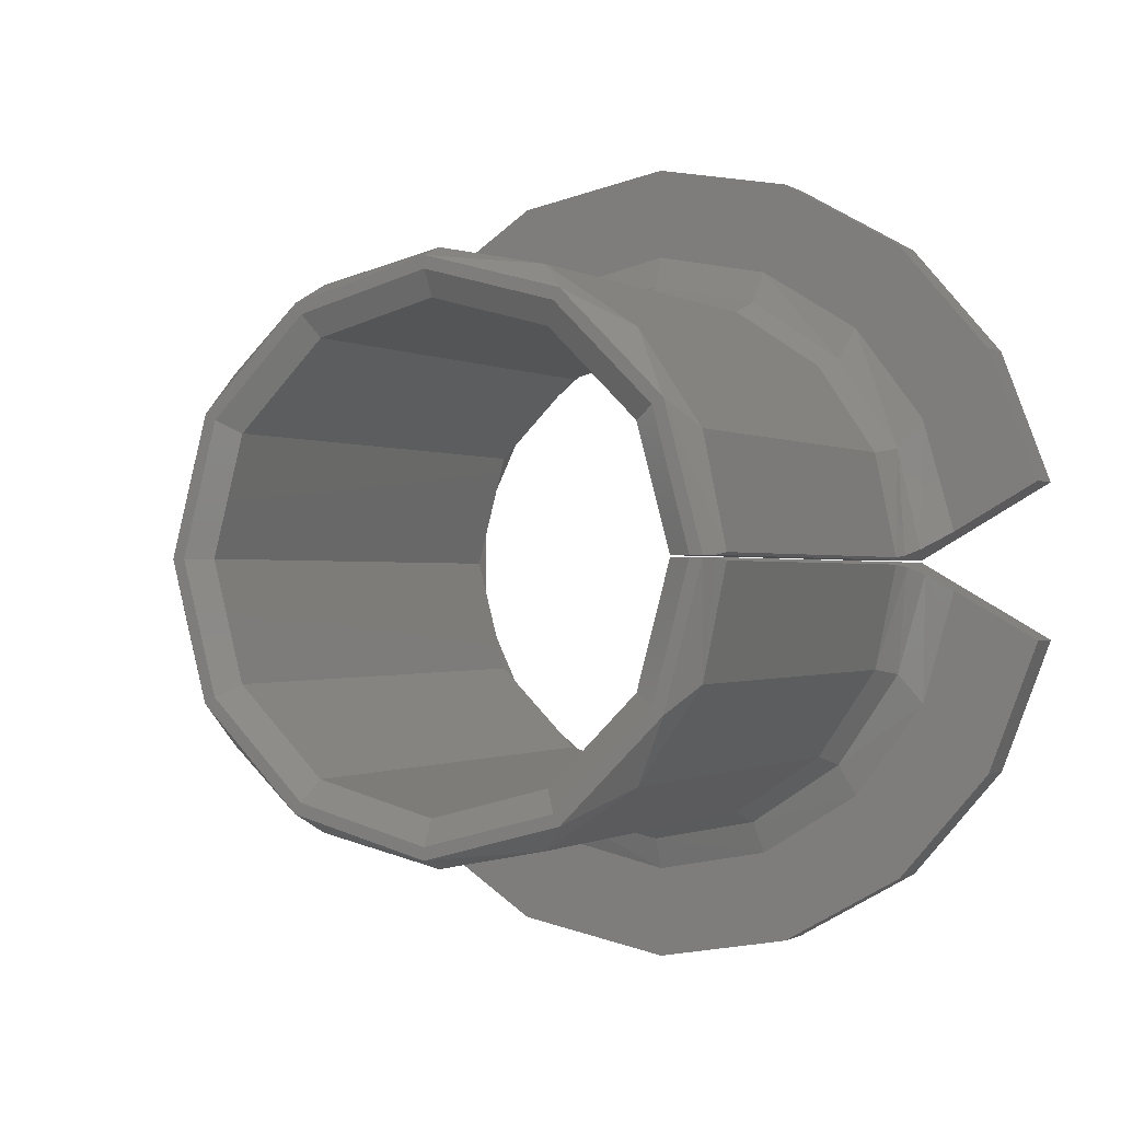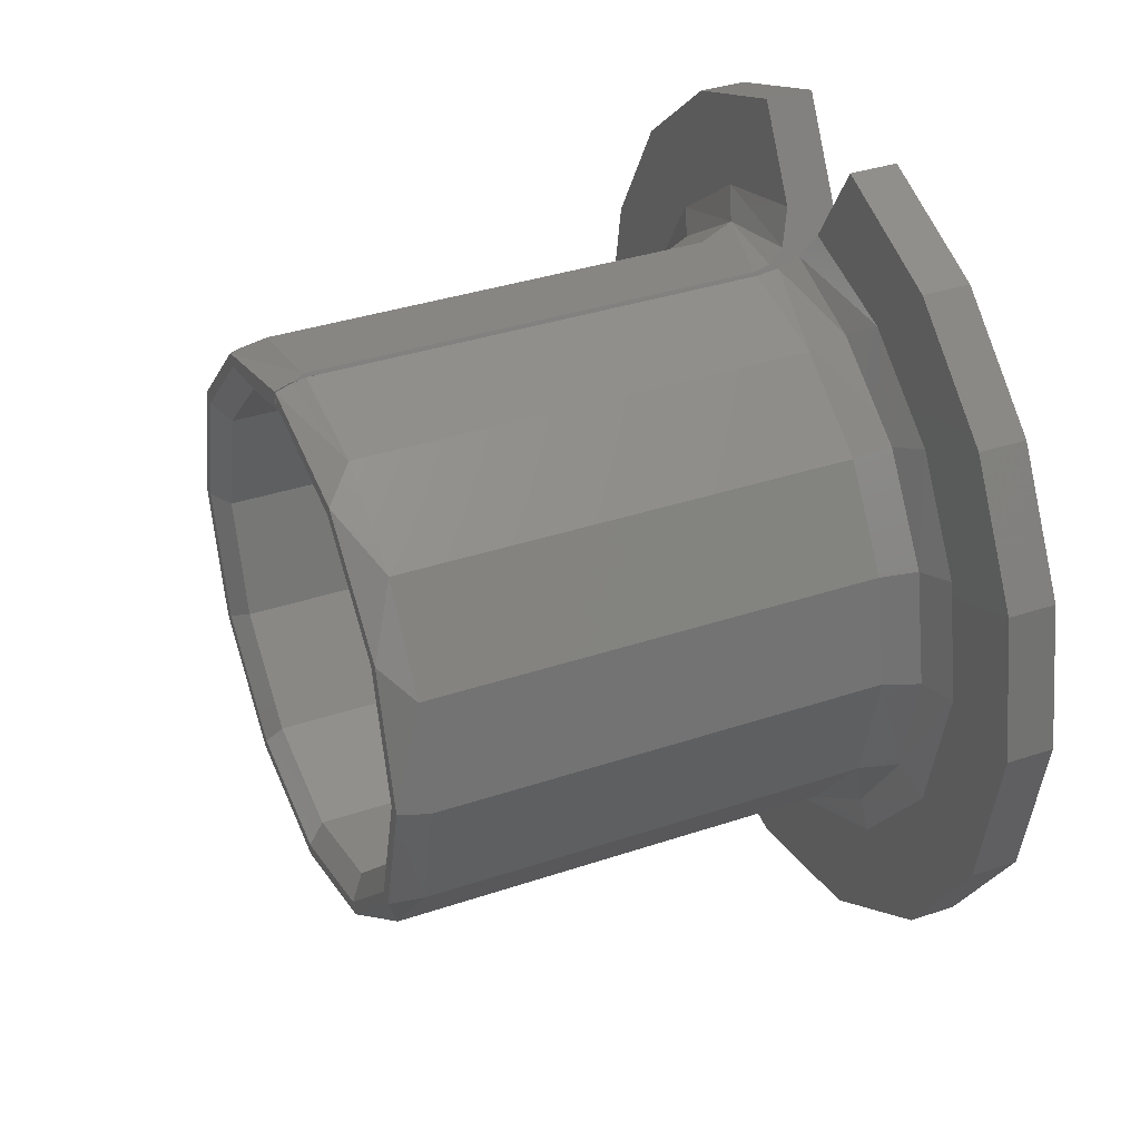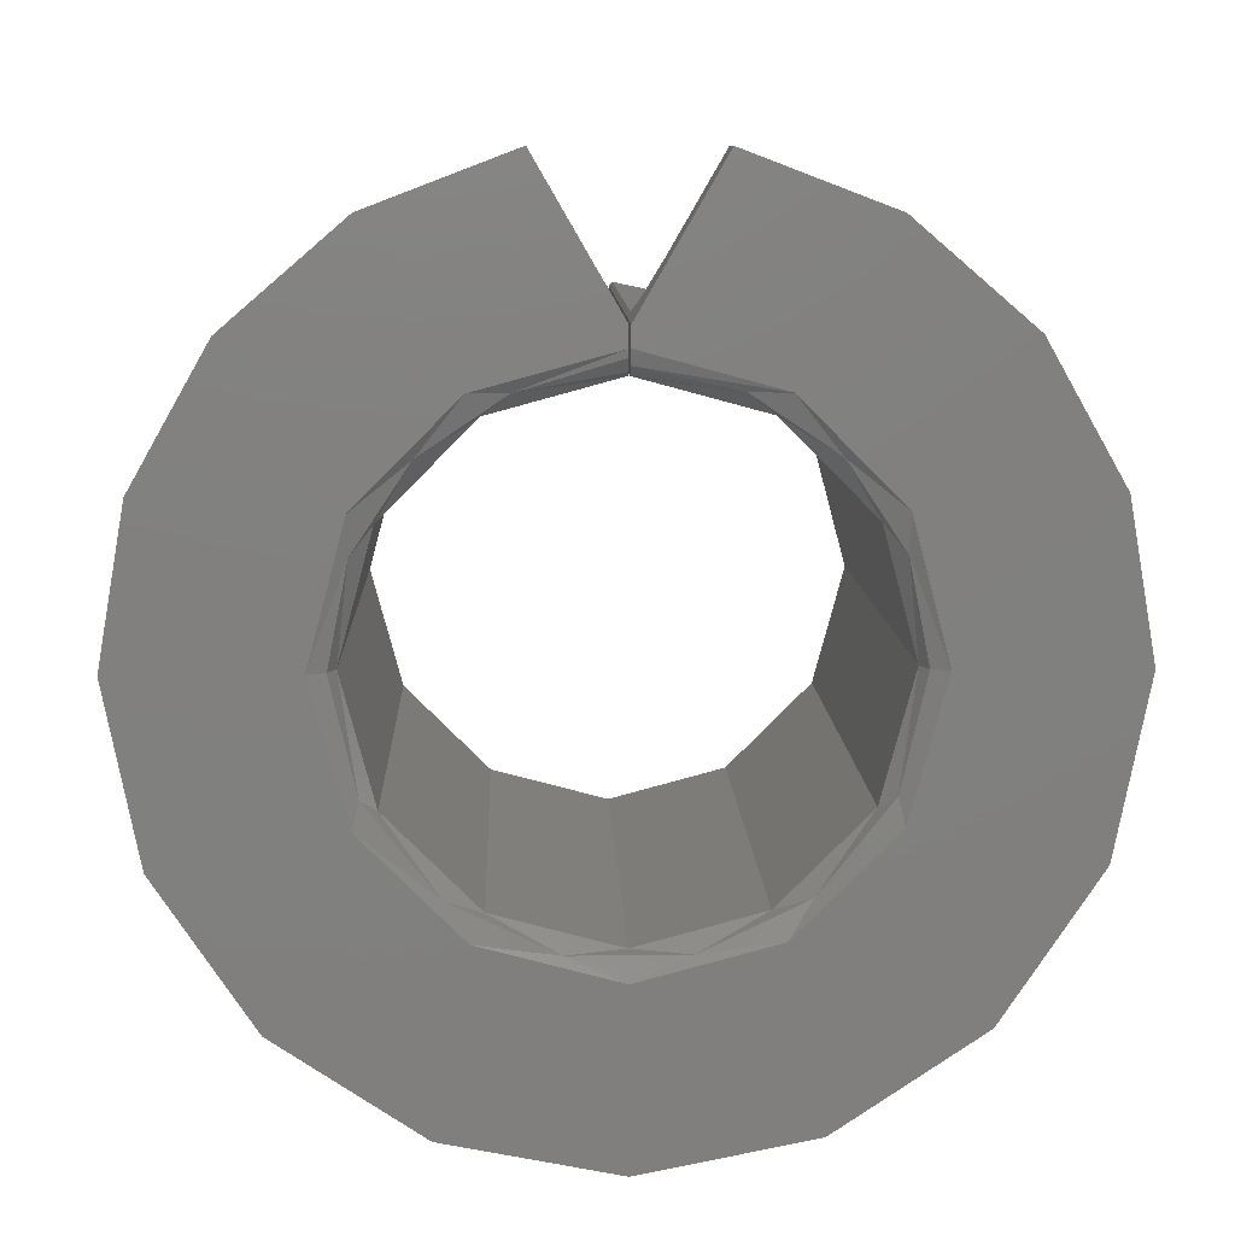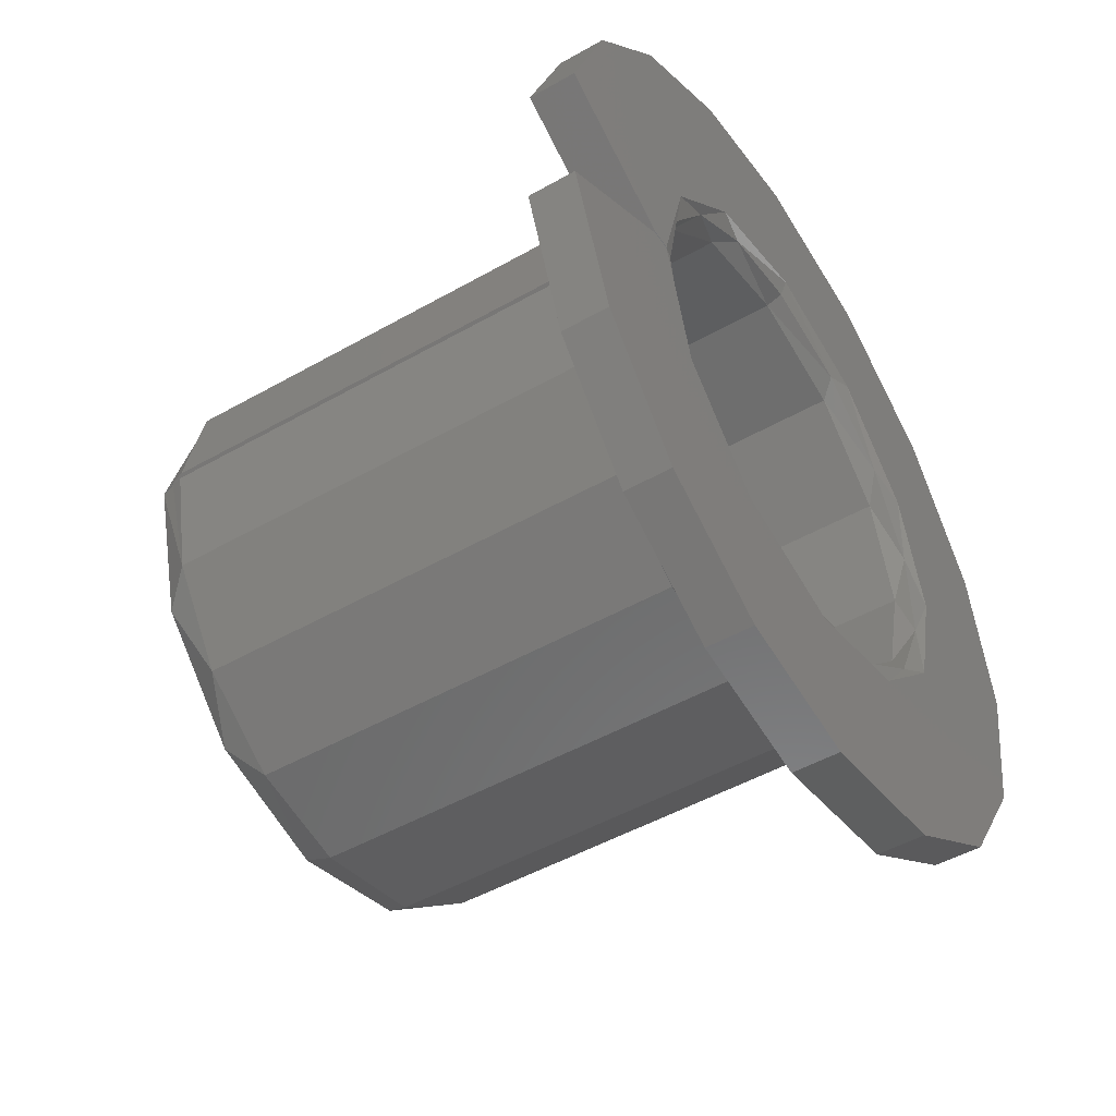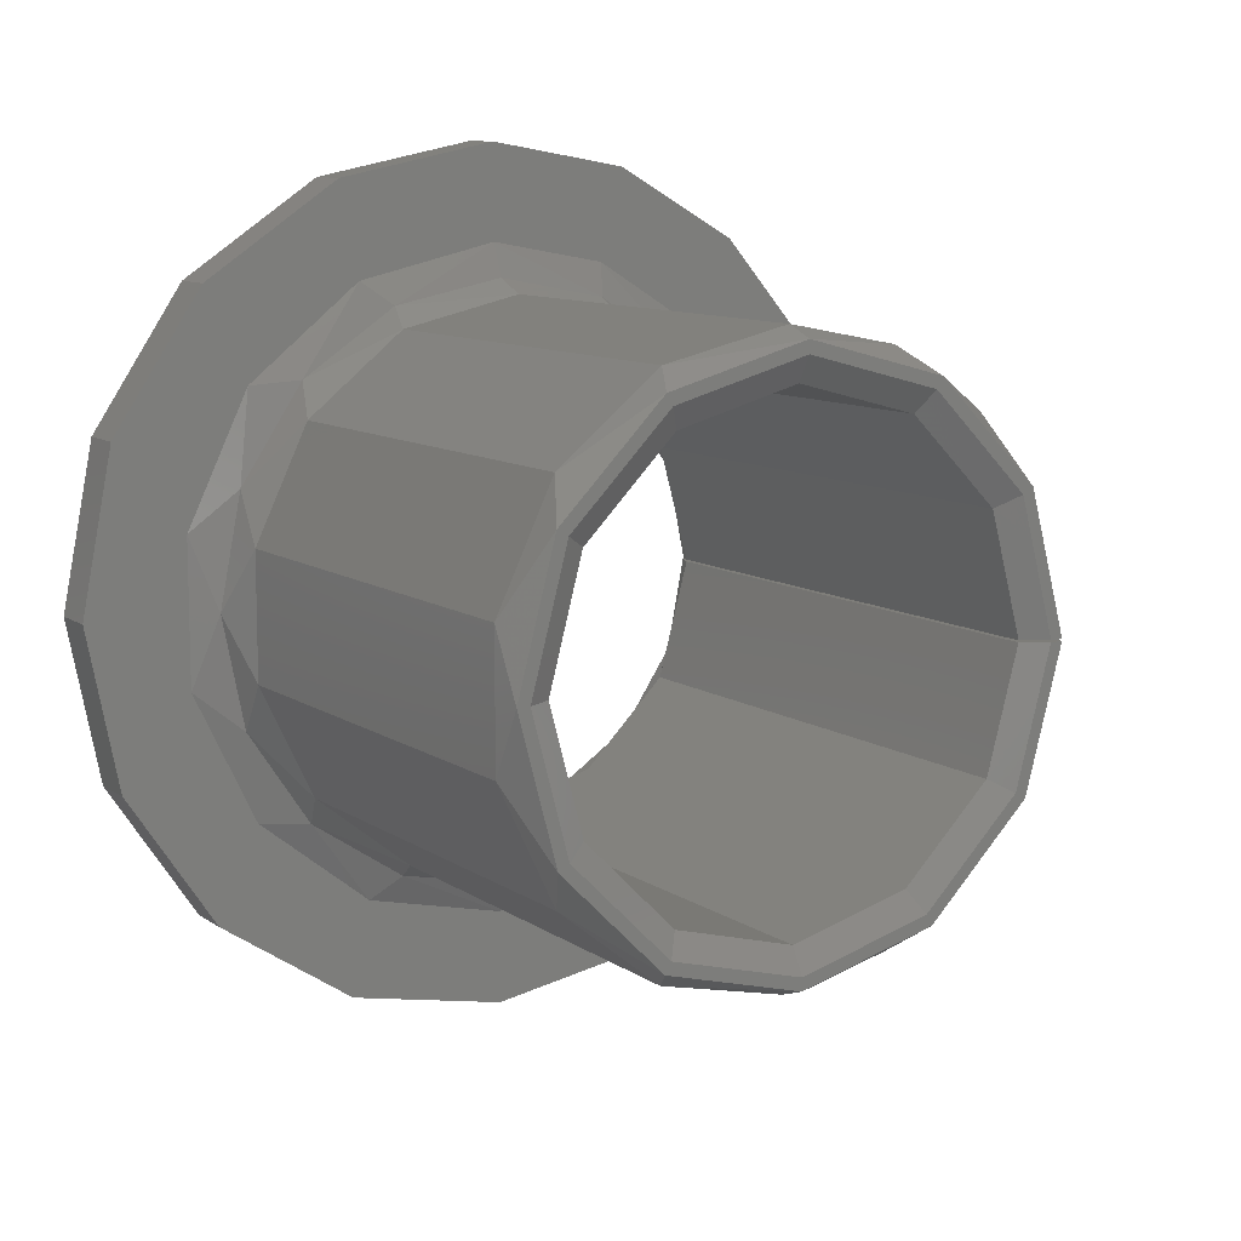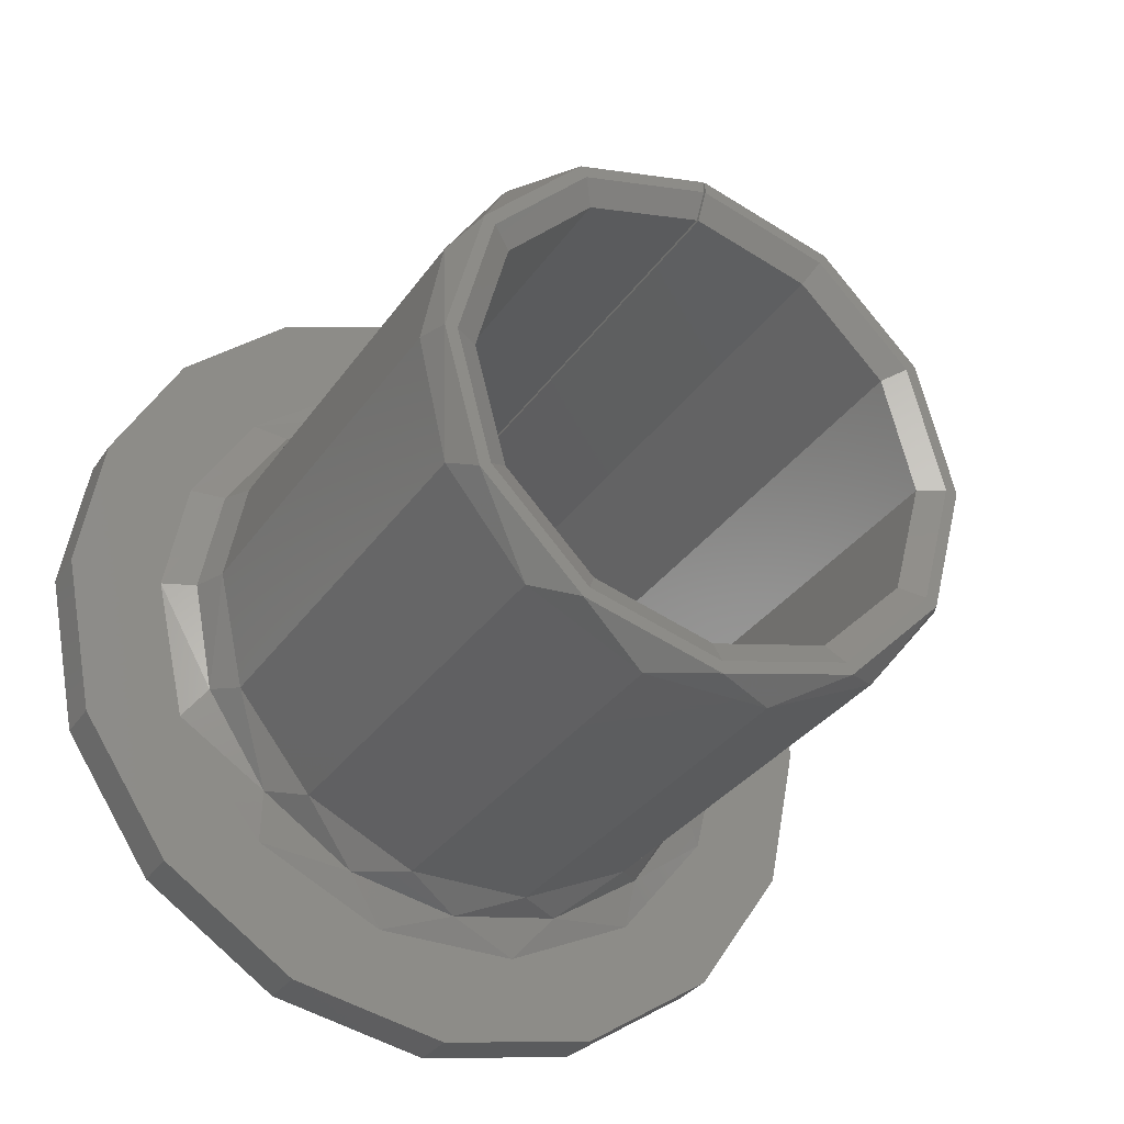
<metadata>
{"format":"stl","ext":"stl","renderer":"f3d","projection":"perspective","resolution":1024,"background":"white","views":[{"elev":-0.6,"azim":116.5,"up":"+Z"},{"elev":36.2,"azim":156.3,"up":"+Y"},{"elev":9.8,"azim":-92.0,"up":"+Y"},{"elev":-48.9,"azim":-147.7,"up":"+Z"},{"elev":10.2,"azim":58.3,"up":"+Z"},{"elev":-32.3,"azim":61.0,"up":"+Y"}]}
</metadata>
<code>
# stl→obj: 188 verts, 372 faces
v 11.7 5 0.02
v 0.5 5 0.02
v 0.3457 5.024 0.02
v 0.09527 5.206 0.02
v 0 5.5 0.02
v 12 5.52 0.02
v 12 5.782 0.02
v 0 5.9 0.02
v 11.67 5.9 0.02
v 0 5.9 -0.02
v 11.67 5.9 -0.02
v 11.4 6 -0.07745
v 2 6 -0.07745
v 1.562 6.099 -0.1351
v 1.205 6.386 -0.3008
v 1 6.971 -0.6383
v 1 8.835 -1.715
v 0 8.835 -1.715
v 12 5.782 -0.02
v 12 5.52 -0.02
v 12 5 -2.902
v 12 4.773 -2.771
v 12 2.885 -5.01
v 12 2.754 -4.783
v 12 7.08e-16 -5.782
v 12 0 -5.52
v 12 -2.891 -5.007
v 12 -2.76 -4.78
v 12 -5.007 -2.891
v 12 -4.78 -2.76
v 12 -5.782 -1.062e-15
v 12 -5.52 1.014e-15
v 12 -5.007 2.891
v 12 -4.78 2.76
v 12 -2.891 5.007
v 12 -2.76 4.78
v 12 0 5.782
v 12 6.759e-16 5.52
v 12 2.885 5.01
v 12 2.754 4.783
v 12 5 2.902
v 12 4.773 2.771
v 2 7.078e-16 6
v 11.4 1.388e-17 6
v 2 2.278 5.551
v 11.4 2.278 5.551
v 2 4.215 4.27
v 11.4 4.215 4.27
v 2 5.521 2.35
v 11.4 5.521 2.35
v 2 6 0.07745
v 11.4 6 0.07745
v 2 5.521 -2.35
v 11.4 5.521 -2.35
v 2 4.215 -4.27
v 11.4 4.215 -4.27
v 2 2.278 -5.551
v 11.4 2.278 -5.551
v 2 7.348e-16 -6
v 11.4 7.348e-16 -6
v 2 -2.603 -5.406
v 11.4 -2.603 -5.406
v 2 -4.691 -3.741
v 11.4 -4.691 -3.741
v 2 -5.85 -1.335
v 11.4 -5.85 -1.335
v 2 -5.85 1.335
v 11.4 -5.85 1.335
v 2 -4.691 3.741
v 11.4 -4.691 3.741
v 2 -2.603 5.406
v 11.4 -2.603 5.406
v 1.293 -2.408 5.814
v 1.293 0 6.293
v 1.293 -2.408 -5.814
v 1.293 7.706e-16 -6.293
v 1 -3.037 -6.307
v 1 8.572e-16 -7
v 1 -1.714e-15 7
v 1 -3.037 6.307
v 1.293 -4.45 -4.45
v 1.293 -5.814 -2.408
v 1 -5.473 -4.364
v 1.293 -6.293 -1.156e-15
v 1 -6.824 -1.558
v 1.293 -5.814 2.408
v 1 -6.824 1.558
v 1.293 -4.45 4.45
v 1 -5.473 4.364
v 1.293 5.79 -2.464
v 1.293 4.421 -4.478
v 1 6.269 -3.115
v 1.293 2.389 -5.822
v 1 4.719 -5.17
v 1 2.53 -6.527
v 1.278 6.303 0.2528
v 1.293 5.79 2.464
v 1.625 6.072 0.1193
v 1 4.719 5.17
v 1 6.269 3.115
v 1 6.971 0.6383
v 1.293 4.421 4.478
v 1 2.53 6.527
v 1.293 2.389 5.822
v 1 7.736 -4.6
v 1 -8.315 -3.444
v 1 -6.364 -6.364
v 1 8.835 1.715
v 1 7.736 4.6
v 1 5.726 -6.944
v 1 3.042 -8.47
v 1 -1.102e-15 -9
v 1 -3.444 -8.315
v 1 -8.315 3.444
v 1 -9 5.511e-16
v 1 5.726 6.944
v 1 3.042 8.47
v 1 0 9
v 1 -3.444 8.315
v 1 -6.364 6.364
v 0 -7.105e-15 9
v 0 3.042 8.47
v 0 5.726 6.944
v 0 7.736 4.6
v 0 8.835 1.715
v 0 7.736 -4.6
v 0 5.726 -6.944
v 0 3.042 -8.47
v 0 3.553e-15 -9
v 0 -3.444 -8.315
v 0 -6.364 -6.364
v 0 -8.315 -3.444
v 0 -9 -1.098e-15
v 0 -8.315 3.444
v 0 -6.364 6.364
v 0 -3.444 8.315
v 0 4.756 -2.762
v 0 2.744 -4.766
v 0 5.5 -0.02
v 0 4.756 2.762
v 0 2.744 4.766
v 0 -1.509e-15 5.5
v 0 -2.75 4.763
v 0 -4.763 2.75
v 0 -5.5 -1.01e-15
v 0 3.116e-15 -5.5
v 0 -2.75 -4.763
v 0 -4.763 -2.75
v 0.1464 -2.233 -4.637
v 0.1464 2.916e-15 -5.146
v 0.1464 0 5.146
v 0.1464 -2.233 4.637
v 0.5 -1.776e-15 5
v 0.5 -2.5 4.33
v 0.5 -6.123e-16 -5
v 0.5 -2.5 -4.33
v 0.1464 -4.024 -3.209
v 0.1464 -5.017 -1.145
v 0.5 -4.33 -2.5
v 0.1464 -5.017 1.145
v 0.5 -5 -8.041e-16
v 0.1464 -4.024 3.209
v 0.5 -4.33 2.5
v 0.1464 1.965 4.756
v 0.5 4.323 2.512
v 0.1464 4.749 1.982
v 0.5 2.494 4.333
v 0.1464 3.632 3.646
v 0.5 2.494 -4.333
v 0.1464 1.965 -4.756
v 0.5 5 -0.02
v 0.2059 5.096 -0.02
v 0.1464 4.749 -1.982
v 0.5 4.323 -2.512
v 0.02493 5.345 -0.02
v 0.1464 3.632 -3.646
v 11.7 -4.33 2.5
v 11.7 -2.5 4.33
v 11.7 2.833e-15 5
v 11.7 -5 9.185e-16
v 11.7 -4.33 -2.5
v 11.7 -2.5 -4.33
v 11.7 -1.225e-15 -5
v 11.7 4.323 2.512
v 11.7 2.494 4.333
v 11.7 4.323 -2.512
v 11.7 5 -0.02
v 11.7 2.494 -4.333
f 1 2 3
f 1 3 4
f 1 4 5
f 1 5 6
f 6 5 7
f 7 5 8
f 7 8 9
f 10 11 12
f 10 12 13
f 10 13 14
f 10 14 15
f 10 15 16
f 10 16 17
f 10 17 18
f 19 20 21
f 21 20 22
f 21 22 23
f 23 22 24
f 23 24 25
f 25 24 26
f 25 26 27
f 27 26 28
f 27 28 29
f 29 28 30
f 29 30 31
f 31 30 32
f 31 32 33
f 33 32 34
f 33 34 35
f 35 34 36
f 35 36 37
f 37 36 38
f 37 38 39
f 39 38 40
f 39 40 41
f 41 40 42
f 41 42 7
f 7 42 6
f 43 44 45
f 45 44 46
f 45 46 47
f 47 46 48
f 47 48 49
f 49 48 50
f 49 50 51
f 51 50 52
f 13 12 53
f 53 12 54
f 53 54 55
f 55 54 56
f 55 56 57
f 57 56 58
f 57 58 59
f 59 58 60
f 59 60 61
f 61 60 62
f 61 62 63
f 63 62 64
f 63 64 65
f 65 64 66
f 65 66 67
f 67 66 68
f 67 68 69
f 69 68 70
f 69 70 71
f 71 70 72
f 71 72 43
f 43 72 44
f 73 71 43
f 74 73 43
f 75 76 59
f 61 75 59
f 75 77 78
f 76 75 78
f 73 74 79
f 80 73 79
f 75 81 77
f 81 82 83
f 77 81 83
f 61 63 81
f 75 61 81
f 82 84 85
f 83 82 85
f 63 65 82
f 81 63 82
f 84 86 87
f 85 84 87
f 65 67 84
f 82 65 84
f 86 88 89
f 87 86 89
f 67 69 86
f 84 67 86
f 88 73 80
f 89 88 80
f 69 71 88
f 86 69 88
f 88 71 73
f 90 91 92
f 91 93 94
f 92 91 94
f 93 76 95
f 94 93 95
f 95 76 78
f 14 90 15
f 15 90 92
f 15 92 16
f 55 90 53
f 53 90 14
f 53 14 13
f 90 55 91
f 91 55 57
f 91 57 93
f 93 57 59
f 93 59 76
f 96 97 98
f 99 97 100
f 100 97 96
f 100 96 101
f 97 99 102
f 102 99 103
f 102 103 104
f 104 103 79
f 104 79 74
f 47 104 45
f 45 104 74
f 45 74 43
f 104 47 102
f 102 47 49
f 102 49 97
f 97 49 51
f 97 51 98
f 16 105 17
f 106 107 85
f 108 109 101
f 105 16 110
f 110 16 92
f 110 92 111
f 111 92 94
f 111 94 95
f 111 95 112
f 112 95 78
f 112 78 113
f 113 78 77
f 113 77 107
f 107 77 83
f 107 83 85
f 85 87 106
f 106 87 114
f 106 114 115
f 101 109 100
f 100 109 116
f 100 116 99
f 99 116 117
f 99 117 103
f 103 117 79
f 79 117 118
f 79 118 80
f 80 118 119
f 80 119 89
f 89 119 120
f 89 120 87
f 87 120 114
f 121 118 122
f 122 118 117
f 122 117 123
f 123 117 116
f 123 116 124
f 124 116 109
f 124 109 125
f 125 109 108
f 18 17 126
f 126 17 105
f 126 105 127
f 127 105 110
f 127 110 128
f 128 110 111
f 128 111 129
f 129 111 112
f 129 112 130
f 130 112 113
f 130 113 131
f 131 113 107
f 131 107 132
f 132 107 106
f 132 106 133
f 133 106 115
f 133 115 134
f 134 115 114
f 134 114 135
f 135 114 120
f 135 120 136
f 136 120 119
f 136 119 121
f 121 119 118
f 134 132 133
f 137 128 138
f 127 128 137
f 127 137 139
f 127 139 10
f 127 10 18
f 127 18 126
f 124 125 123
f 123 125 8
f 123 8 140
f 140 8 5
f 123 140 122
f 122 140 141
f 122 141 121
f 121 141 142
f 121 142 136
f 136 142 143
f 136 143 135
f 135 143 144
f 135 144 145
f 132 134 131
f 131 134 135
f 131 135 145
f 138 128 146
f 146 128 129
f 146 129 147
f 147 129 130
f 147 130 148
f 148 130 131
f 148 131 145
f 146 147 149
f 146 149 150
f 142 151 152
f 142 152 143
f 153 154 152
f 153 152 151
f 155 150 149
f 155 149 156
f 147 157 149
f 148 158 157
f 148 157 147
f 157 159 156
f 157 156 149
f 145 160 158
f 145 158 148
f 158 161 159
f 158 159 157
f 144 162 160
f 144 160 145
f 160 163 161
f 160 161 158
f 143 152 162
f 143 162 144
f 162 154 163
f 162 163 160
f 152 154 162
f 142 141 164
f 142 164 151
f 2 165 166
f 2 166 3
f 153 151 164
f 153 164 167
f 141 168 164
f 140 168 141
f 168 165 167
f 168 167 164
f 166 165 168
f 3 166 4
f 5 4 140
f 140 4 166
f 140 166 168
f 155 169 170
f 155 170 150
f 171 172 173
f 171 173 174
f 139 137 173
f 139 173 175
f 146 150 170
f 146 170 138
f 137 176 173
f 138 170 176
f 138 176 137
f 176 169 174
f 176 174 173
f 170 169 176
f 173 172 175
f 32 177 34
f 34 177 178
f 34 178 36
f 36 178 179
f 36 179 38
f 177 32 180
f 180 32 30
f 180 30 181
f 181 30 28
f 181 28 182
f 182 28 26
f 182 26 183
f 42 40 184
f 184 40 185
f 40 38 185
f 185 38 179
f 42 184 6
f 6 184 1
f 186 20 187
f 20 186 22
f 22 186 188
f 22 188 24
f 24 188 183
f 24 183 26
f 167 179 153
f 179 167 185
f 185 167 165
f 185 165 184
f 184 165 2
f 184 2 1
f 174 187 171
f 187 174 186
f 186 174 169
f 186 169 188
f 188 169 155
f 188 155 183
f 161 181 159
f 159 181 182
f 159 182 156
f 156 182 183
f 156 183 155
f 181 161 180
f 180 161 163
f 180 163 177
f 177 163 154
f 177 154 178
f 178 154 153
f 178 153 179
f 8 125 108
f 8 108 101
f 8 101 96
f 8 96 98
f 8 98 51
f 8 51 52
f 8 52 9
f 25 27 62
f 25 62 60
f 37 44 72
f 37 72 35
f 27 64 62
f 29 66 64
f 29 64 27
f 31 68 66
f 31 66 29
f 33 70 68
f 33 68 31
f 35 72 70
f 35 70 33
f 37 39 46
f 37 46 44
f 39 48 46
f 41 50 48
f 41 48 39
f 50 41 52
f 52 41 7
f 52 7 9
f 25 60 58
f 25 58 23
f 21 23 56
f 56 54 21
f 58 56 23
f 12 11 54
f 54 11 19
f 54 19 21
f 187 20 139
f 187 139 175
f 187 175 172
f 187 172 171
f 139 20 10
f 10 20 19
f 10 19 11

</code>
